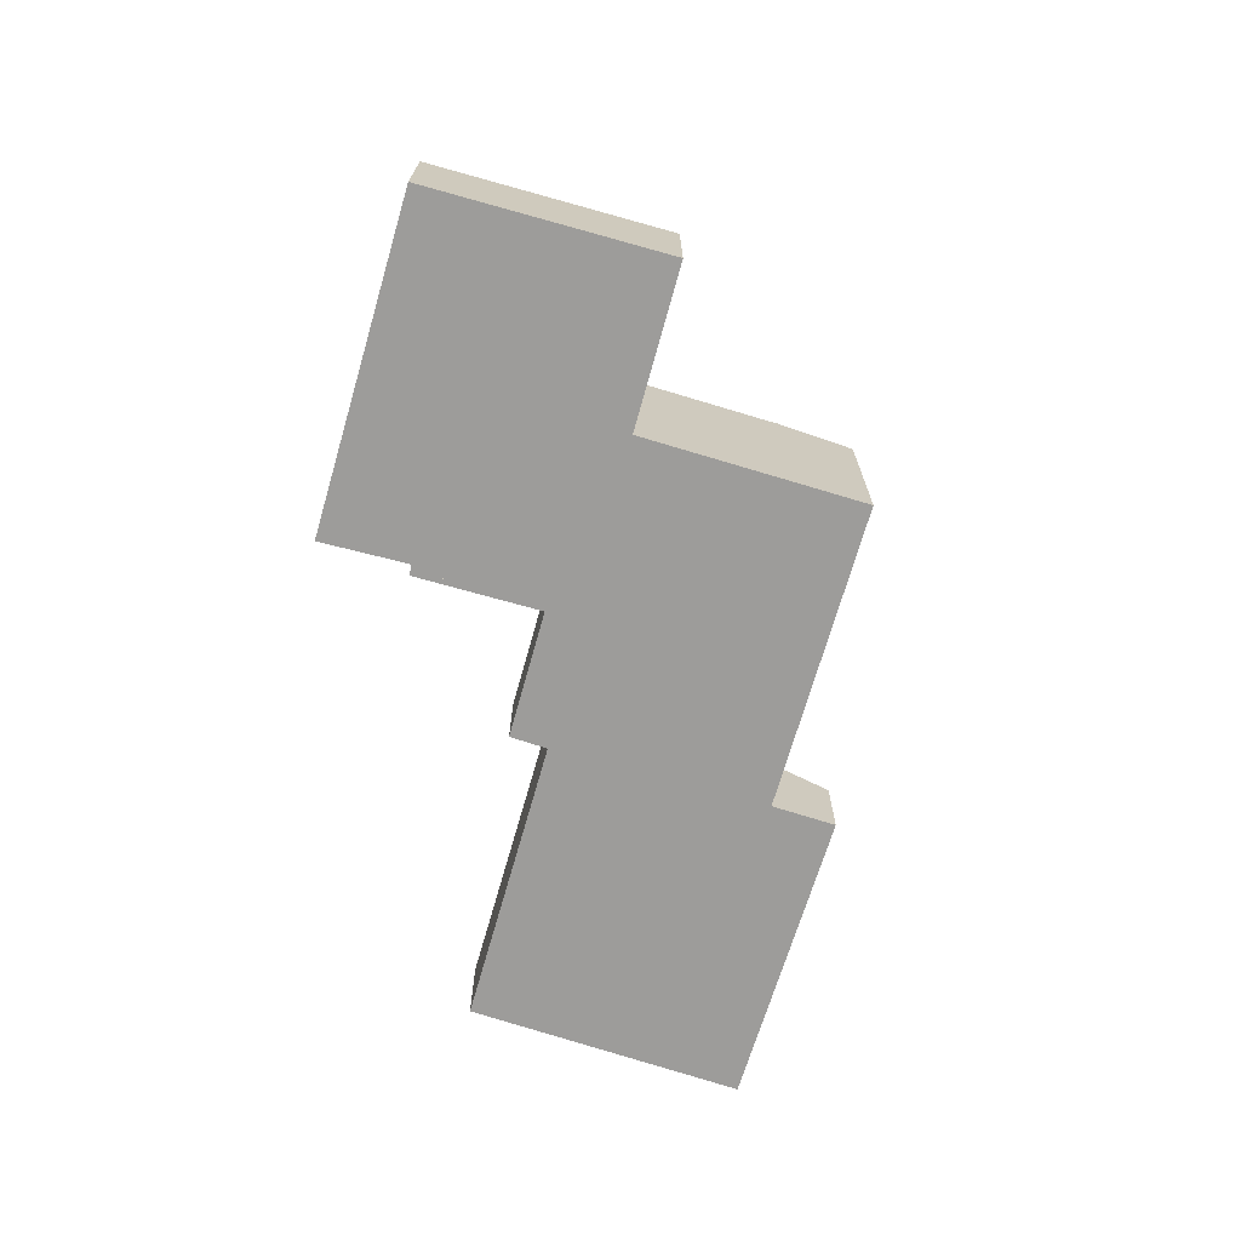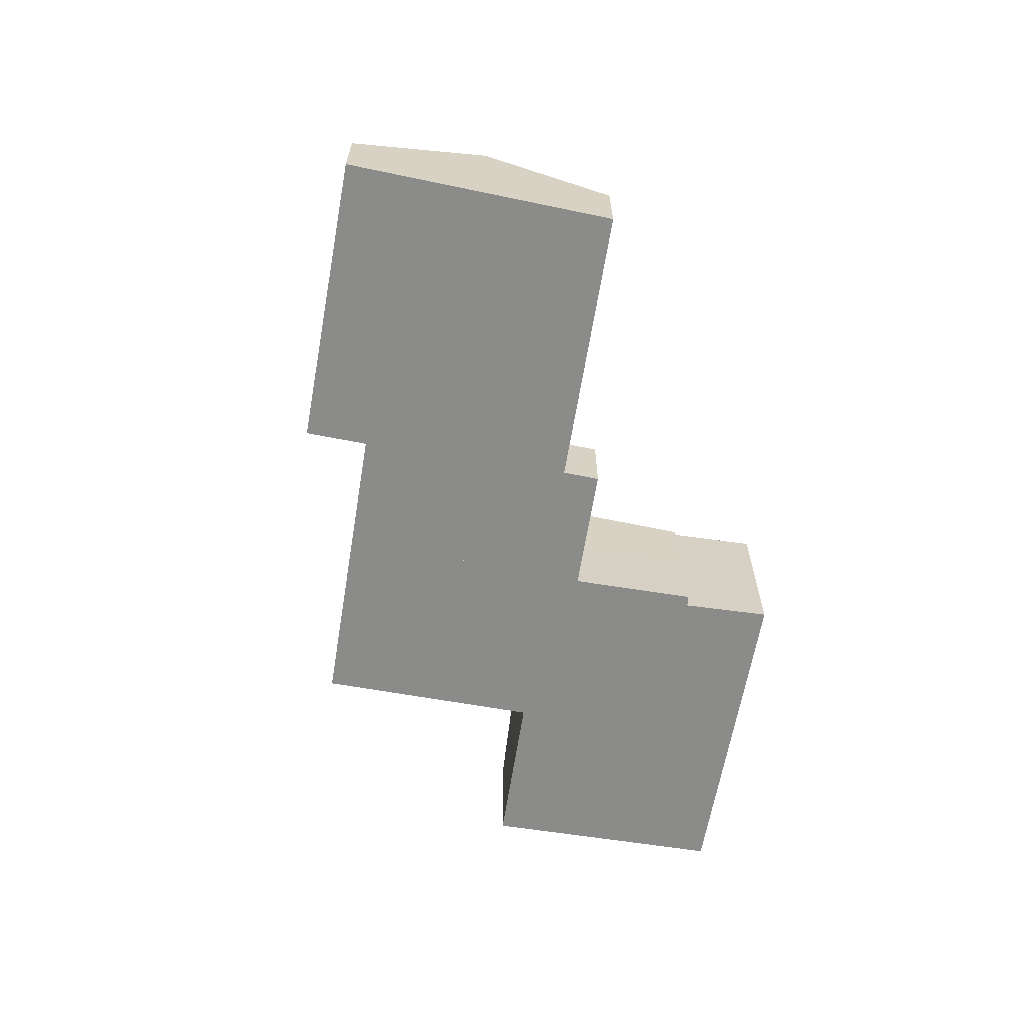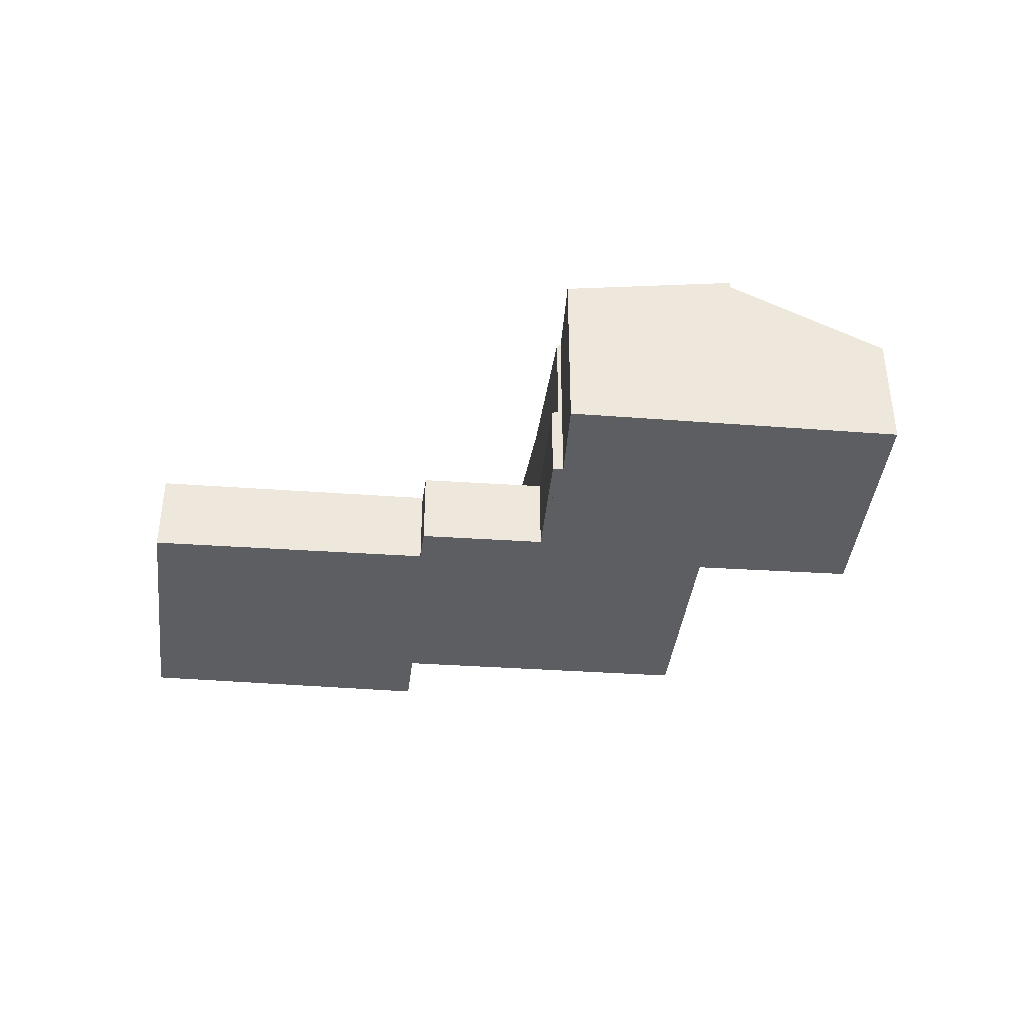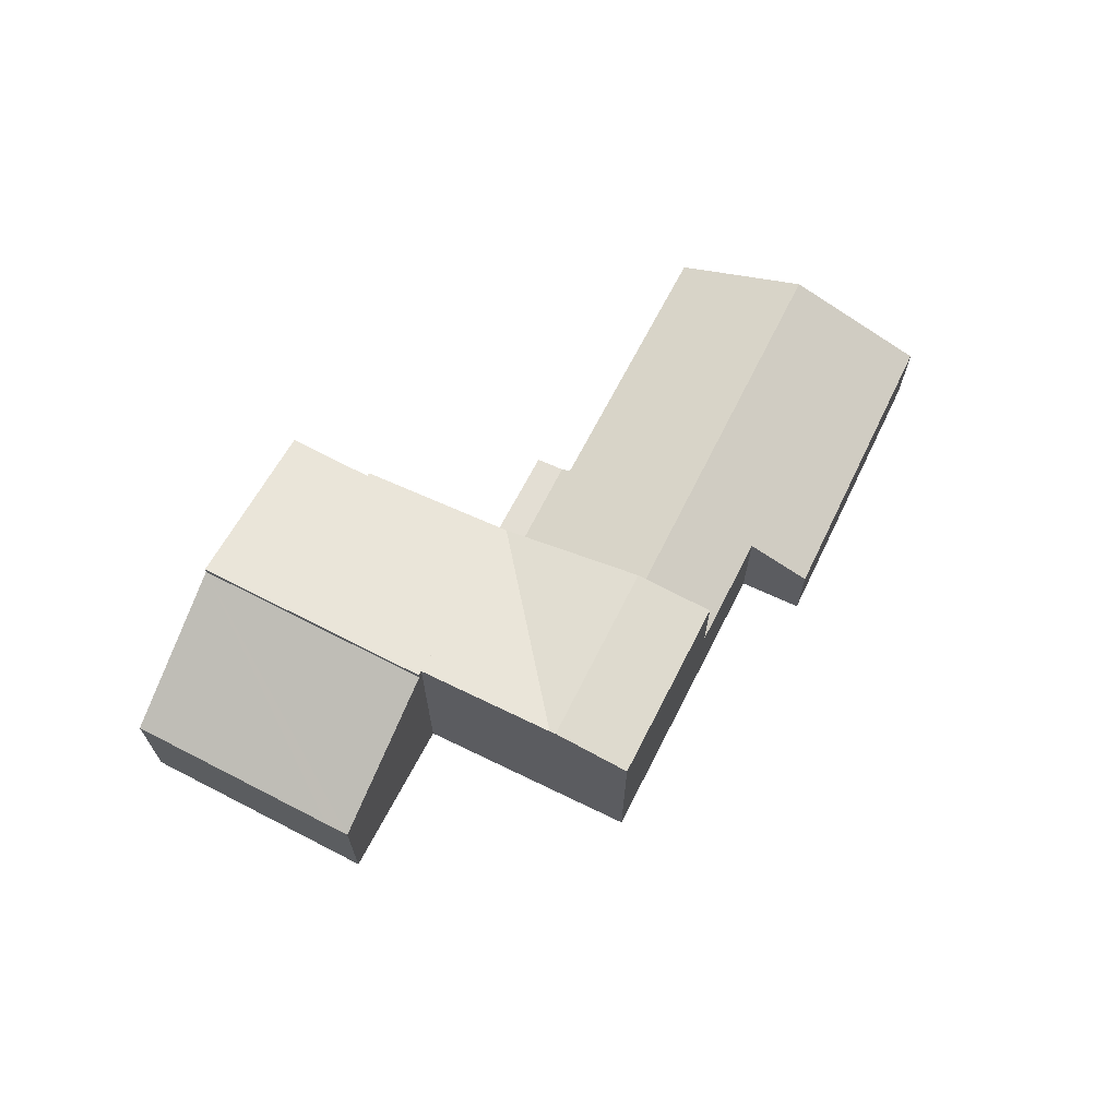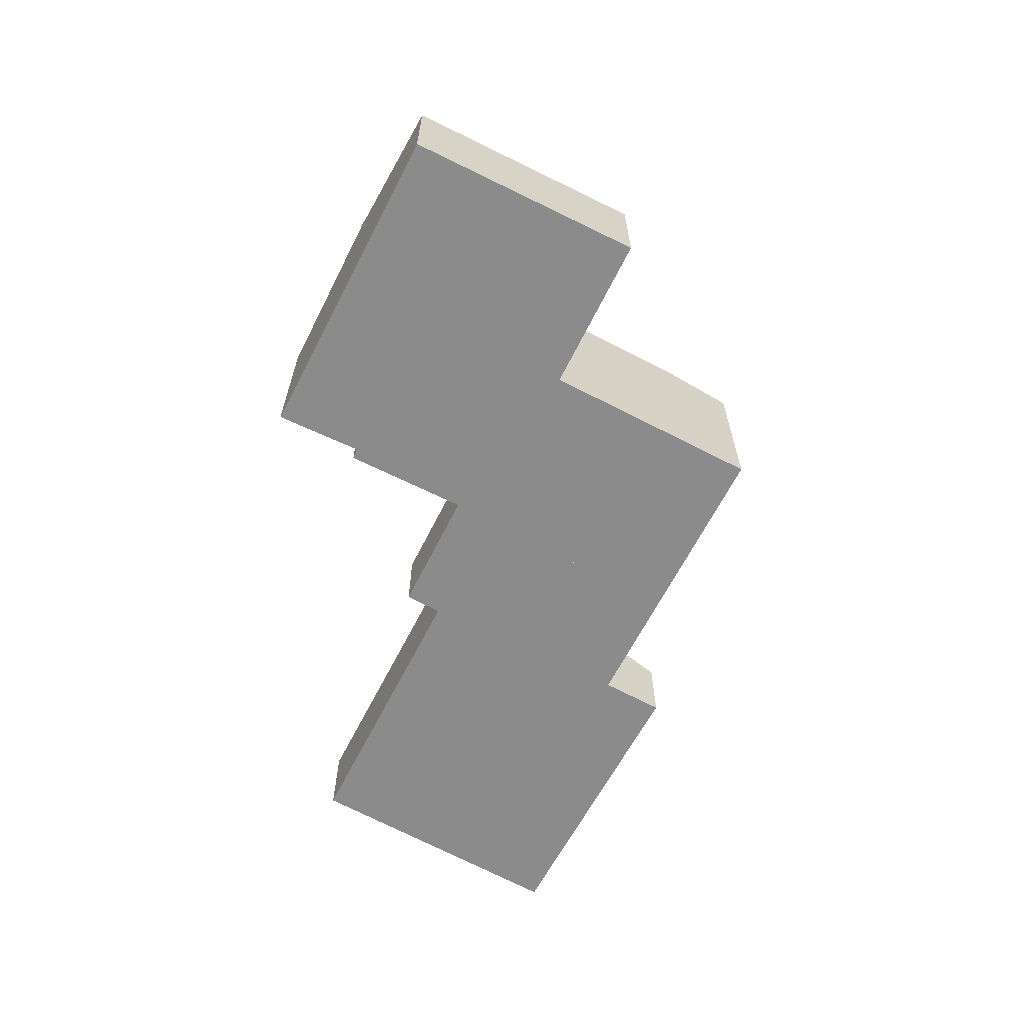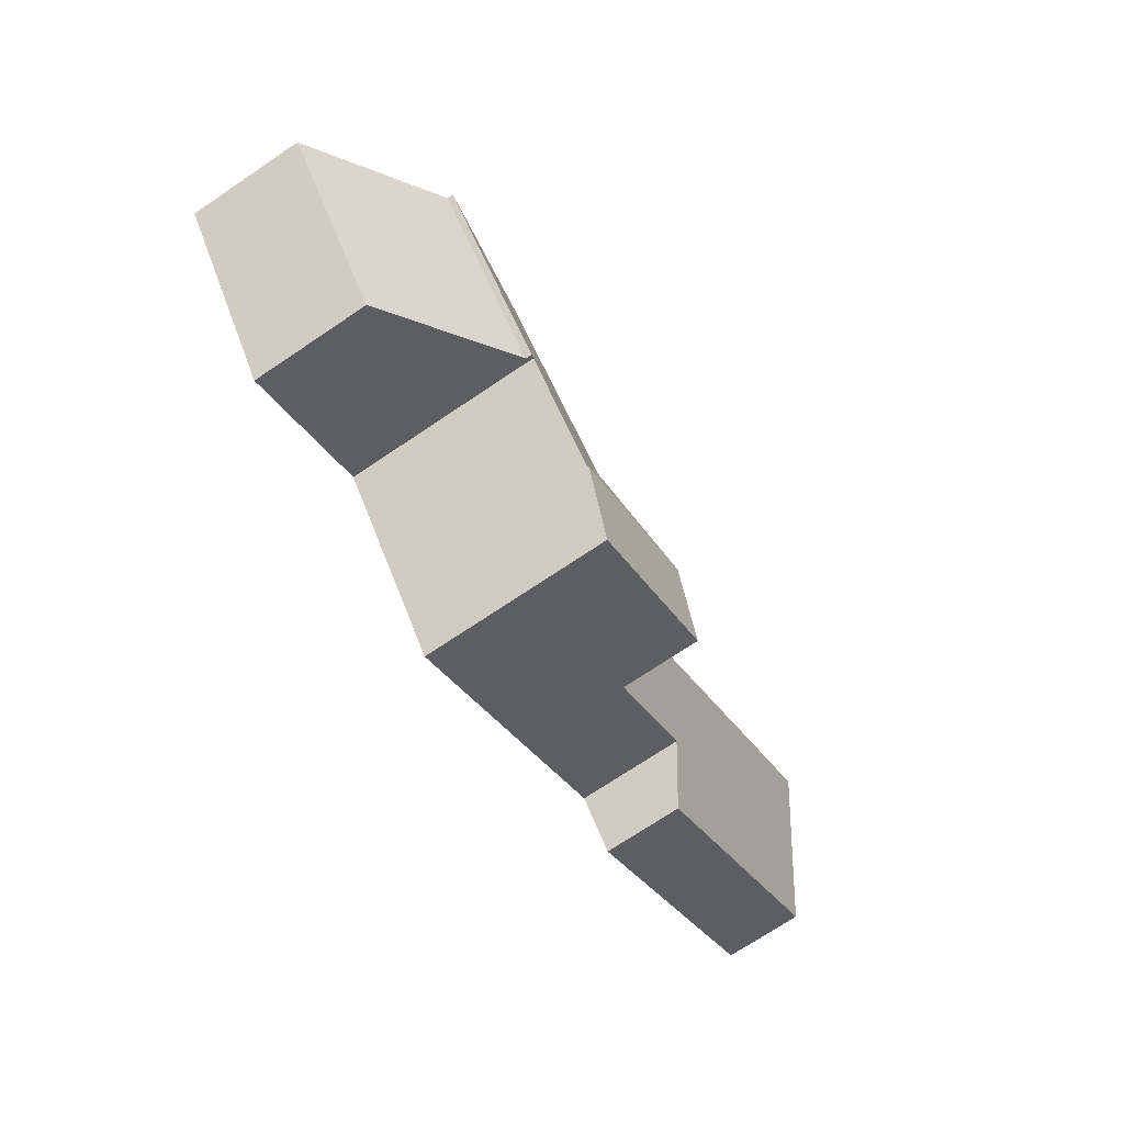
<metadata>
{"format":"obj","ext":"obj","renderer":"f3d","projection":"perspective","resolution":1024,"background":"white","views":[{"elev":-70.0,"azim":109.7,"up":"+Y"},{"elev":-63.7,"azim":-63.7,"up":"+Y"},{"elev":-37.7,"azim":30.5,"up":"+Y"},{"elev":67.2,"azim":152.6,"up":"+Y"},{"elev":-64.0,"azim":98.8,"up":"+Y"},{"elev":-73.1,"azim":123.8,"up":"+Z"}]}
</metadata>
<code>
v  15.72 5.144 -4.992
v  15.23 2.887 2.092
v  19.09 2.887 -0.721
v  15.02 3.032 1.818
v  3.244 5.144 4.116
v  6.325 3.078 8.027
v  22.7 2.887 3.858
v  19.75 2.887 0.171
v  22.47 2.887 3.983
v  15.88 2.887 2.915
v  0 2.97 1.819e-16
v  10.36 3.915 -4.743
v  8.915 2.929 -6.629
v  13.91 3.931 -7.289
v  6.325 -4.915e-16 8.027
v  15.02 -1.113e-16 1.818
v  15.88 -1.785e-16 2.915
v  19.75 -1.047e-17 0.171
v  22.47 -2.439e-16 3.983
v  22.7 -2.362e-16 3.858
v  15.23 -1.281e-16 2.092
v  3.244 -2.52e-16 4.116
v  0 0 0
v  19.09 4.415e-17 -0.721
v  15.72 3.057e-16 -4.992
v  13.91 4.463e-16 -7.289
v  10.36 2.904e-16 -4.743
v  8.915 4.059e-16 -6.629
v  19.59 6.918 -11.36
v  15.72 7.419 -4.992
v  21.29 7.419 -9.057
v  13.91 6.907 -7.289
v  19.09 6.466 -0.721
v  21.43 7.378 -8.867
v  24.69 7.419 -4.779
v  24.8 6.477 6.404
v  29.94 7.419 2.648
v  24.74 6.466 6.448
v  24.66 6.453 6.503
v  23.94 6.466 5.441
v  22.82 6.486 3.786
v  22.7 6.466 3.858
v  24.68 7.417 -4.77
v  24.54 7.394 -4.673
v  24.52 7.394 -4.69
v  24.54 2.861e-16 -4.673
v  19.59 6.954e-16 -11.36
v  24.52 2.872e-16 -4.69
v  21.43 5.429e-16 -8.867
v  21.29 5.546e-16 -9.057
v  29.94 -1.621e-16 2.648
v  24.69 2.926e-16 -4.779
v  24.68 2.921e-16 -4.77
v  22.82 -2.318e-16 3.786
v  24.66 -3.982e-16 6.503
v  23.94 -3.332e-16 5.441
v  24.8 -3.921e-16 6.404
v  24.74 -3.948e-16 6.448
v  29.97 4.39 -7.387
v  29.94 7.182 2.648
v  34.64 4.389 -0.784
v  29.45 4.389 -8.123
v  29.29 4.486 -8.006
v  24.69 7.182 -4.779
v  34.64 4.801e-17 -0.784
v  29.97 4.523e-16 -7.387
v  29.45 4.974e-16 -8.123
v  29.29 4.902e-16 -8.006
g defaultobject
f 1 2 3
f 2 1 4
f 4 1 5
f 4 5 6
f 7 8 9
f 8 7 3
f 8 3 10
f 10 3 2
f 11 12 13
f 12 1 14
f 1 12 5
f 5 12 11
f 15 4 6
f 4 15 16
f 17 8 10
f 8 17 18
f 19 7 9
f 7 19 20
f 16 2 4
f 2 16 10
f 10 16 17
f 17 16 21
f 18 9 8
f 9 18 19
f 5 15 6
f 15 5 11
f 15 11 22
f 22 11 23
f 20 3 7
f 3 20 24
f 3 24 1
f 1 24 25
f 1 25 14
f 14 25 26
f 27 13 12
f 13 27 28
f 26 12 14
f 12 26 27
f 13 23 11
f 23 13 28
f 28 22 23
f 22 28 27
f 22 27 15
f 15 27 26
f 15 26 25
f 15 25 16
f 16 25 24
f 16 24 21
f 21 24 17
f 17 24 18
f 18 24 20
f 18 20 19
f 29 30 31
f 30 29 32
f 33 31 30
f 31 33 34
f 35 36 37
f 36 35 38
f 38 35 39
f 39 35 40
f 40 35 41
f 41 35 42
f 42 35 33
f 33 35 43
f 33 43 44
f 33 44 45
f 33 45 34
f 46 45 44
f 45 46 34
f 34 46 29
f 29 46 47
f 47 46 48
f 47 48 49
f 47 49 50
f 29 31 34
f 51 35 37
f 35 51 52
f 47 32 29
f 32 47 26
f 52 43 35
f 43 52 44
f 44 52 46
f 46 52 53
f 26 30 32
f 30 26 33
f 33 26 25
f 33 25 24
f 33 24 42
f 42 24 20
f 54 40 41
f 40 54 39
f 39 54 55
f 55 54 56
f 42 54 41
f 54 42 20
f 36 51 37
f 51 36 38
f 51 38 39
f 51 39 57
f 57 39 55
f 57 55 58
f 57 52 51
f 52 57 58
f 52 58 55
f 52 55 56
f 52 56 54
f 52 54 20
f 52 20 24
f 52 24 46
f 46 24 48
f 48 24 49
f 49 24 25
f 49 25 50
f 50 25 47
f 47 25 26
f 59 60 61
f 60 59 62
f 60 62 63
f 60 63 64
f 52 60 64
f 60 52 51
f 51 61 60
f 61 51 65
f 65 59 61
f 59 65 66
f 59 66 62
f 62 66 67
f 63 52 64
f 52 63 62
f 52 62 68
f 68 62 67
f 68 51 52
f 51 68 65
f 65 68 66
f 66 68 67

</code>
